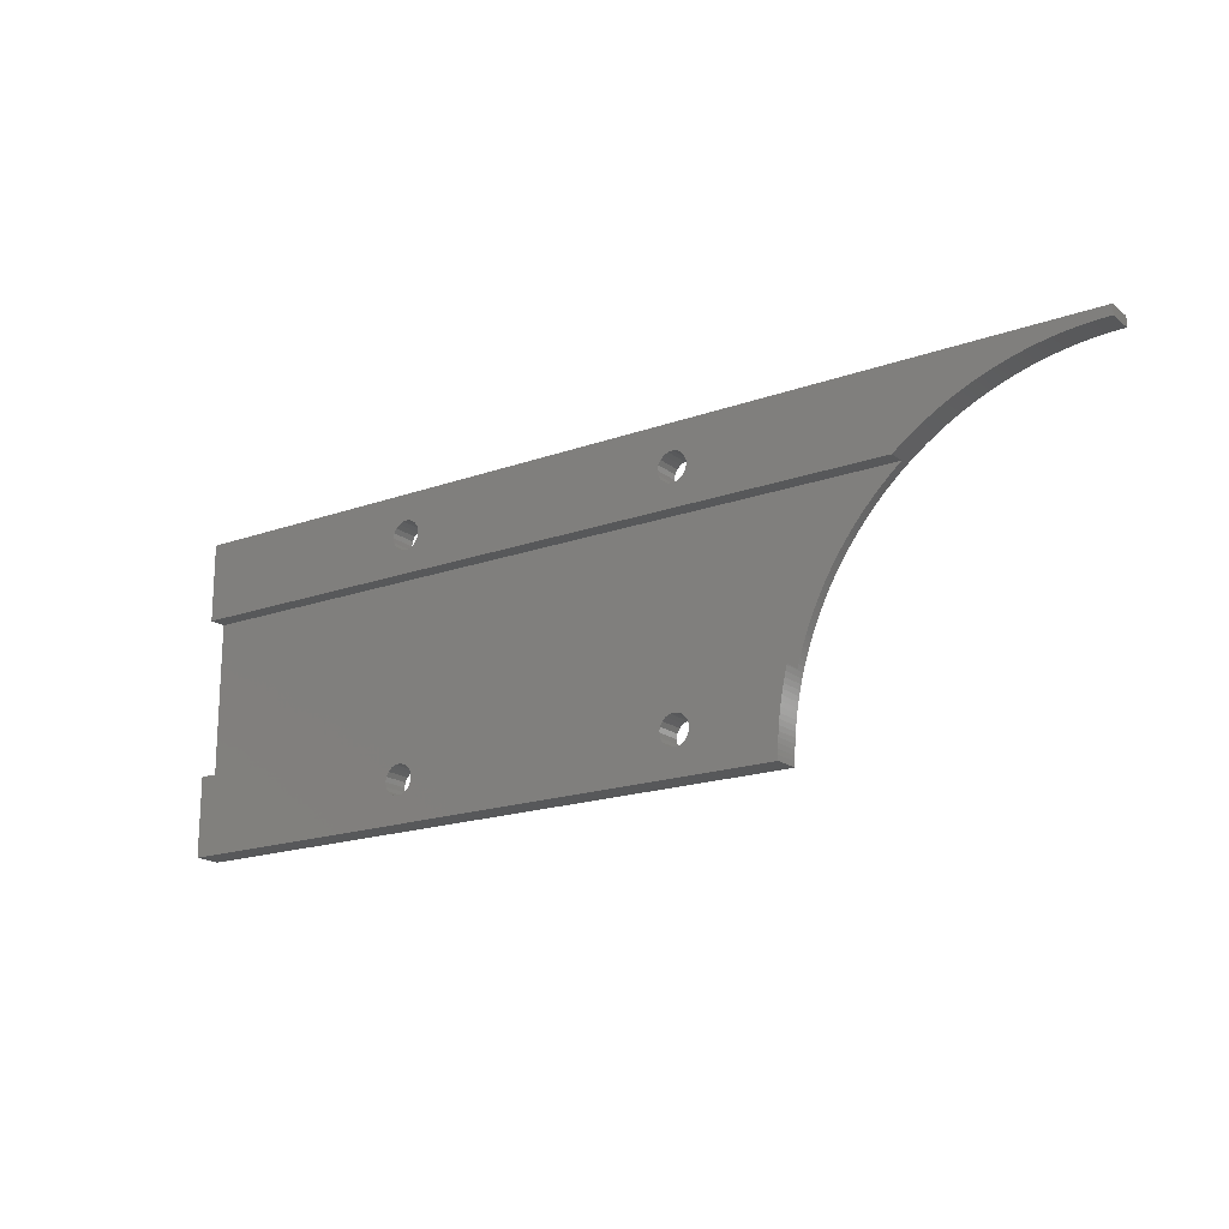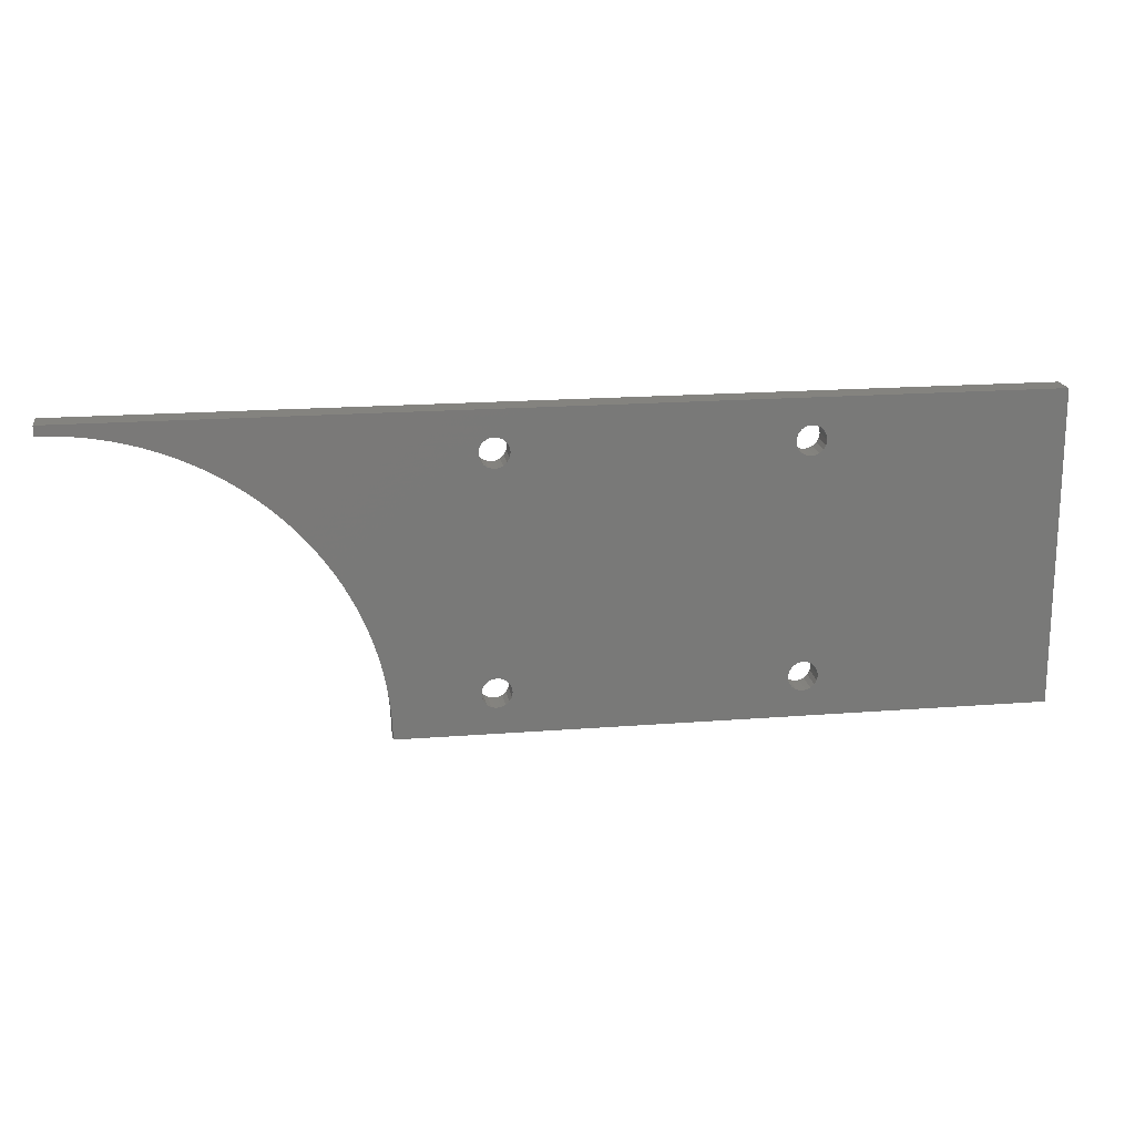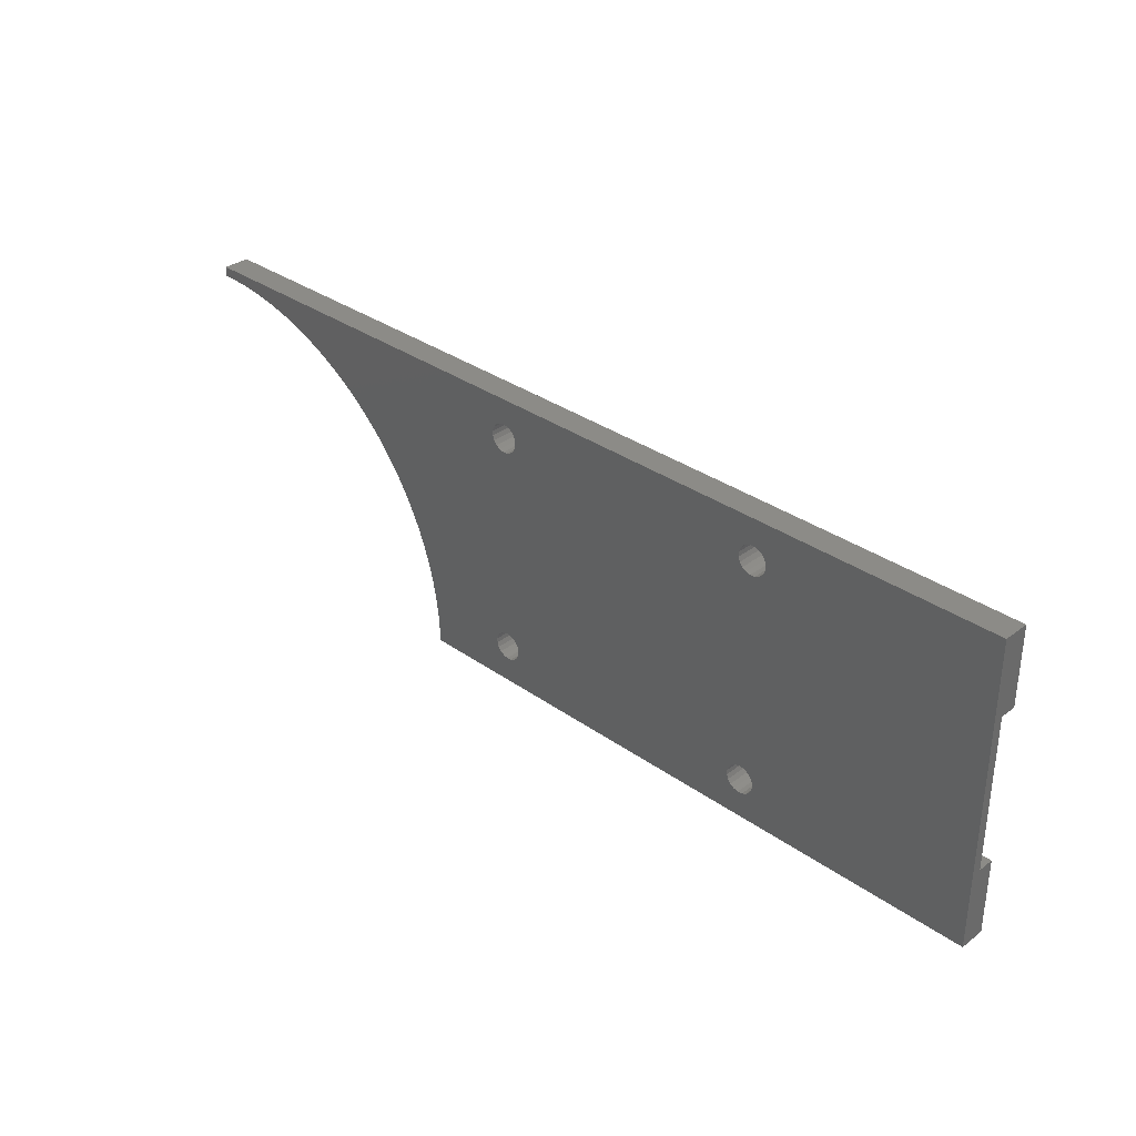
<metadata>
{"format":"stl","ext":"stl","renderer":"f3d","projection":"perspective","resolution":1024,"background":"white","views":[{"elev":-18.3,"azim":-145.2,"up":"+Y"},{"elev":18.1,"azim":-8.7,"up":"+Y"},{"elev":33.2,"azim":44.1,"up":"+Y"}]}
</metadata>
<code>
# stl→obj: 364 verts, 740 faces
v -56.02 -10.74 0
v -55.6 -10.47 2.7
v -56.02 -10.74 2.7
v -55.6 -10.47 0
v -53.58 -11.35 0
v -53.82 -10.92 2.7
v -53.82 -10.92 0
v -53.58 -11.35 2.7
v -53.5 -11.84 0
v -53.5 -11.84 2.7
v -54.18 -10.58 0
v -54.18 -10.58 2.7
v -53.58 -12.33 0
v -53.58 -12.33 2.7
v -56.02 -12.94 2.7
v -56.32 -12.55 0
v -56.32 -12.55 2.7
v -56.02 -12.94 0
v -55.12 -10.35 0
v -54.63 -10.39 2.7
v -55.12 -10.35 2.7
v -54.63 -10.39 0
v -56.48 -12.09 2.7
v -56.48 -11.59 0
v -56.48 -11.59 2.7
v -56.48 -12.09 0
v -55.12 -13.33 0
v -55.6 -13.21 2.7
v -55.12 -13.33 2.7
v -55.6 -13.21 0
v -53.82 -12.76 0
v -53.82 -12.76 2.7
v -56.32 -11.13 2.7
v -56.32 -11.13 0
v -54.18 -13.1 0
v -54.63 -13.29 2.7
v -54.18 -13.1 2.7
v -54.63 -13.29 0
v -53.58 12.33 0
v -53.82 12.76 2.7
v -53.82 12.76 0
v -53.58 12.33 2.7
v -53.5 11.84 0
v -53.5 11.84 2.7
v -54.18 13.1 0
v -54.18 13.1 2.7
v -54.63 10.39 0
v -55.12 10.35 2.7
v -54.63 10.39 2.7
v -55.12 10.35 0
v -53.82 10.92 0
v -54.18 10.58 2.7
v -53.82 10.92 2.7
v -54.18 10.58 0
v -56.32 12.55 2.7
v -56.02 12.94 0
v -56.02 12.94 2.7
v -56.32 12.55 0
v -55.6 13.21 0
v -55.12 13.33 2.7
v -55.6 13.21 2.7
v -55.12 13.33 0
v -56.48 12.09 2.7
v -56.48 12.09 0
v -55.6 10.47 2.7
v -55.6 10.47 0
v -54.63 13.29 0
v -54.63 13.29 2.7
v -56.02 10.74 2.7
v -56.32 11.13 0
v -56.32 11.13 2.7
v -56.02 10.74 0
v -53.58 11.35 2.7
v -53.58 11.35 0
v -56.48 11.59 0
v -56.48 11.59 2.7
v -26.02 -10.74 0
v -25.6 -10.47 2.7
v -26.02 -10.74 2.7
v -25.6 -10.47 0
v -23.58 -11.35 0
v -23.82 -10.92 2.7
v -23.82 -10.92 0
v -23.58 -11.35 2.7
v -23.5 -11.84 0
v -23.5 -11.84 2.7
v -24.18 -10.58 0
v -24.18 -10.58 2.7
v -23.58 -12.33 0
v -23.58 -12.33 2.7
v -26.02 -12.94 2.7
v -26.32 -12.55 0
v -26.32 -12.55 2.7
v -26.02 -12.94 0
v -25.12 -10.35 0
v -24.63 -10.39 2.7
v -25.12 -10.35 2.7
v -24.63 -10.39 0
v -26.48 -12.09 2.7
v -26.48 -11.59 0
v -26.48 -11.59 2.7
v -26.48 -12.09 0
v -25.12 -13.33 0
v -25.6 -13.21 2.7
v -25.12 -13.33 2.7
v -25.6 -13.21 0
v -23.82 -12.76 0
v -23.82 -12.76 2.7
v -26.32 -11.13 2.7
v -26.32 -11.13 0
v -24.18 -13.1 0
v -24.63 -13.29 2.7
v -24.18 -13.1 2.7
v -24.63 -13.29 0
v -23.58 12.33 0
v -23.82 12.76 2.7
v -23.82 12.76 0
v -23.58 12.33 2.7
v -23.5 11.84 0
v -23.5 11.84 2.7
v -24.18 13.1 0
v -24.18 13.1 2.7
v -24.63 10.39 0
v -25.12 10.35 2.7
v -24.63 10.39 2.7
v -25.12 10.35 0
v -23.82 10.92 0
v -24.18 10.58 2.7
v -23.82 10.92 2.7
v -24.18 10.58 0
v -26.32 12.55 2.7
v -26.02 12.94 0
v -26.02 12.94 2.7
v -26.32 12.55 0
v -25.6 13.21 0
v -25.12 13.33 2.7
v -25.6 13.21 2.7
v -25.12 13.33 0
v -26.48 12.09 2.7
v -26.48 12.09 0
v -25.6 10.47 2.7
v -25.6 10.47 0
v -26.02 10.74 2.7
v -26.32 11.13 0
v -26.32 11.13 2.7
v -26.02 10.74 0
v -24.63 13.29 2.7
v -24.63 13.29 0
v -23.58 11.35 2.7
v -23.58 11.35 0
v -26.48 11.59 0
v -26.48 11.59 2.7
v 0 16 2.7
v 0 8 1.705
v 0 16 0
v 0 -8 1.705
v 0 -16 2.7
v 0 -16 0
v 0 -8 0
v 0 8 0
v -67.48 -3.849 2.7
v -67.29 -4.31 2.7
v -68.79 -1.153 2.7
v -70.07 0.9884 2.7
v -67.1 -4.774 2.7
v -71.52 3.02 2.7
v -66.93 -5.241 2.7
v -73.47 5.294 2.7
v -66.76 -5.711 2.7
v -66.44 -6.658 2.7
v -66.6 -6.183 2.7
v -65 -15.5 2.7
v -65 -16 2.7
v -65.02 -15 2.7
v -65.04 -14.5 2.7
v -65.06 -14 2.7
v -65.1 -13.51 2.7
v -65.14 -13.01 2.7
v -75.26 7.037 2.7
v -65.2 -12.51 2.7
v -65.26 -12.02 2.7
v -65.33 -11.52 2.7
v -65.4 -11.03 2.7
v -65.49 -10.54 2.7
v -65.58 -10.04 2.7
v -65.68 -9.555 2.7
v -65.79 -9.067 2.7
v -65.9 -8.581 2.7
v -66.02 -8.097 2.7
v -66.16 -7.615 2.7
v -66.29 -7.136 2.7
v -67.68 -3.391 2.7
v -67.89 -2.937 2.7
v -68.1 -2.485 2.7
v -77.98 9.225 2.7
v -68.32 -2.038 2.7
v -68.55 -1.594 2.7
v -69.03 -0.7168 2.7
v -69.28 -0.2842 2.7
v -69.54 0.1442 2.7
v -69.8 0.5684 2.7
v -70.35 1.404 2.7
v -70.63 1.815 2.7
v -70.92 2.221 2.7
v -71.22 2.623 2.7
v -81.82 11.56 2.7
v -71.83 3.412 2.7
v -72.15 3.799 2.7
v -72.47 4.18 2.7
v -72.8 4.557 2.7
v -73.13 4.928 2.7
v -73.82 5.654 2.7
v -74.17 6.008 2.7
v -74.53 6.357 2.7
v -74.89 6.7 2.7
v -75.63 7.369 2.7
v -76.01 7.694 2.7
v -76.39 8.013 2.7
v -87.38 13.78 2.7
v -76.78 8.325 2.7
v -77.18 8.632 2.7
v -77.58 8.932 2.7
v -78.39 9.512 2.7
v -78.8 9.793 2.7
v -79.22 10.07 2.7
v -79.64 10.33 2.7
v -80.07 10.59 2.7
v -80.5 10.85 2.7
v -80.93 11.09 2.7
v -81.37 11.33 2.7
v -82.26 11.79 2.7
v -82.71 12.01 2.7
v -96 16 2.7
v -83.16 12.22 2.7
v -83.62 12.42 2.7
v -84.08 12.62 2.7
v -84.54 12.8 2.7
v -85.01 12.99 2.7
v -85.48 13.16 2.7
v -85.95 13.32 2.7
v -86.42 13.48 2.7
v -86.9 13.63 2.7
v -87.86 13.91 2.7
v -88.34 14.04 2.7
v -88.82 14.16 2.7
v -89.31 14.27 2.7
v -89.8 14.37 2.7
v -90.29 14.47 2.7
v -90.78 14.56 2.7
v -91.27 14.64 2.7
v -91.77 14.71 2.7
v -92.26 14.77 2.7
v -92.76 14.83 2.7
v -93.26 14.88 2.7
v -93.75 14.92 2.7
v -94.25 14.95 2.7
v -94.75 14.97 2.7
v -95.25 14.99 2.7
v -95.75 15 2.7
v -96 15 2.7
v -76.38 8 0
v -76.39 8.013 0
v -76.78 8.325 0
v -77.18 8.632 0
v -77.58 8.932 0
v -77.98 9.225 0
v -78.39 9.512 0
v -78.8 9.793 0
v -79.22 10.07 0
v -79.64 10.33 0
v -80.07 10.59 0
v -80.5 10.85 0
v -80.93 11.09 0
v -81.37 11.33 0
v -81.82 11.56 0
v -82.26 11.79 0
v -82.71 12.01 0
v -83.16 12.22 0
v -83.62 12.42 0
v -84.08 12.62 0
v -84.54 12.8 0
v -85.01 12.99 0
v -85.48 13.16 0
v -85.95 13.32 0
v -86.42 13.48 0
v -86.9 13.63 0
v -87.38 13.78 0
v -87.86 13.91 0
v -88.34 14.04 0
v -88.82 14.16 0
v -89.31 14.27 0
v -96 16 0
v -89.8 14.37 0
v -90.29 14.47 0
v -90.78 14.56 0
v -91.27 14.64 0
v -91.77 14.71 0
v -92.26 14.77 0
v -92.76 14.83 0
v -93.26 14.88 0
v -93.75 14.92 0
v -94.25 14.95 0
v -94.75 14.97 0
v -95.25 14.99 0
v -95.75 15 0
v -96 15 0
v -65 -16 0
v -65.02 -15 0
v -65 -15.5 0
v -66.05 -8 0
v -65.04 -14.5 0
v -65.06 -14 0
v -65.1 -13.51 0
v -65.14 -13.01 0
v -65.2 -12.51 0
v -65.26 -12.02 0
v -65.33 -11.52 0
v -65.4 -11.03 0
v -65.49 -10.54 0
v -65.58 -10.04 0
v -65.68 -9.555 0
v -65.79 -9.067 0
v -65.9 -8.581 0
v -66.02 -8.097 0
v -72.8 4.557 1.705
v -73.13 4.928 1.705
v -69.54 0.1442 1.705
v -69.8 0.5684 1.705
v -76.01 7.694 1.705
v -75.63 7.369 1.705
v -75.26 7.037 1.705
v -66.29 -7.136 1.705
v -66.44 -6.658 1.705
v -67.48 -3.849 1.705
v -67.68 -3.391 1.705
v -66.6 -6.183 1.705
v -66.76 -5.711 1.705
v -70.07 0.9884 1.705
v -70.35 1.404 1.705
v -66.05 -8 1.705
v -66.16 -7.615 1.705
v -71.52 3.02 1.705
v -71.83 3.412 1.705
v -67.89 -2.937 1.705
v -68.32 -2.038 1.705
v -68.55 -1.594 1.705
v -68.1 -2.485 1.705
v -68.79 -1.153 1.705
v -70.92 2.221 1.705
v -71.22 2.623 1.705
v -73.47 5.294 1.705
v -74.53 6.357 1.705
v -74.17 6.008 1.705
v -76.38 8 1.705
v -67.29 -4.31 1.705
v -69.03 -0.7168 1.705
v -69.28 -0.2842 1.705
v -72.15 3.799 1.705
v -66.93 -5.241 1.705
v -67.1 -4.774 1.705
v -72.47 4.18 1.705
v -74.89 6.7 1.705
v -70.63 1.815 1.705
v -73.82 5.654 1.705
f 1 2 3
f 2 1 4
f 5 6 7
f 6 5 8
f 9 8 5
f 8 9 10
f 11 6 12
f 6 11 7
f 13 10 9
f 10 13 14
f 15 16 17
f 16 15 18
f 19 20 21
f 20 19 22
f 23 24 25
f 24 23 26
f 27 28 29
f 28 27 30
f 31 14 13
f 14 31 32
f 33 1 3
f 1 33 34
f 35 36 37
f 36 35 38
f 31 37 32
f 37 31 35
f 22 12 20
f 12 22 11
f 38 29 36
f 29 38 27
f 25 34 33
f 34 25 24
f 4 21 2
f 21 4 19
f 17 26 23
f 26 17 16
f 30 15 28
f 15 30 18
f 39 40 41
f 40 39 42
f 43 42 39
f 42 43 44
f 45 40 46
f 40 45 41
f 47 48 49
f 48 47 50
f 51 52 53
f 52 51 54
f 54 49 52
f 49 54 47
f 55 56 57
f 56 55 58
f 59 60 61
f 60 59 62
f 63 58 55
f 58 63 64
f 50 65 48
f 65 50 66
f 67 46 68
f 46 67 45
f 69 70 71
f 70 69 72
f 62 68 60
f 68 62 67
f 56 61 57
f 61 56 59
f 66 69 65
f 69 66 72
f 51 73 74
f 73 51 53
f 71 75 76
f 75 71 70
f 74 44 43
f 44 74 73
f 76 64 63
f 64 76 75
f 77 78 79
f 78 77 80
f 81 82 83
f 82 81 84
f 85 84 81
f 84 85 86
f 87 82 88
f 82 87 83
f 89 86 85
f 86 89 90
f 91 92 93
f 92 91 94
f 95 96 97
f 96 95 98
f 99 100 101
f 100 99 102
f 103 104 105
f 104 103 106
f 107 90 89
f 90 107 108
f 109 77 79
f 77 109 110
f 111 112 113
f 112 111 114
f 107 113 108
f 113 107 111
f 98 88 96
f 88 98 87
f 114 105 112
f 105 114 103
f 101 110 109
f 110 101 100
f 80 97 78
f 97 80 95
f 93 102 99
f 102 93 92
f 106 91 104
f 91 106 94
f 115 116 117
f 116 115 118
f 119 118 115
f 118 119 120
f 121 116 122
f 116 121 117
f 123 124 125
f 124 123 126
f 127 128 129
f 128 127 130
f 130 125 128
f 125 130 123
f 131 132 133
f 132 131 134
f 135 136 137
f 136 135 138
f 139 134 131
f 134 139 140
f 126 141 124
f 141 126 142
f 143 144 145
f 144 143 146
f 138 147 136
f 147 138 148
f 148 122 147
f 122 148 121
f 132 137 133
f 137 132 135
f 142 143 141
f 143 142 146
f 127 149 150
f 149 127 129
f 145 151 152
f 151 145 144
f 150 120 119
f 120 150 149
f 152 140 139
f 140 152 151
f 153 154 155
f 153 156 154
f 157 156 153
f 158 156 157
f 156 158 159
f 155 154 160
f 145 53 109
f 109 8 10
f 6 109 53
f 109 6 8
f 52 6 53
f 52 12 6
f 49 12 52
f 49 20 12
f 48 20 49
f 48 21 20
f 161 48 65
f 48 162 21
f 163 65 69
f 21 162 2
f 164 69 71
f 165 2 162
f 166 71 76
f 167 2 165
f 153 129 157
f 157 84 86
f 82 157 129
f 157 82 84
f 128 82 129
f 128 88 82
f 125 88 128
f 125 96 88
f 124 96 125
f 124 97 96
f 141 97 124
f 141 78 97
f 143 78 141
f 143 79 78
f 145 79 143
f 145 109 79
f 73 152 44
f 152 73 145
f 149 153 120
f 153 118 120
f 153 116 118
f 153 122 116
f 153 147 122
f 153 136 147
f 44 152 139
f 53 145 73
f 109 10 101
f 42 139 131
f 40 131 133
f 46 133 137
f 68 137 136
f 60 136 153
f 139 42 44
f 131 40 42
f 133 46 40
f 137 68 46
f 136 60 68
f 168 76 63
f 169 2 167
f 170 2 171
f 23 172 173
f 23 174 172
f 23 175 174
f 23 176 175
f 23 177 176
f 23 178 177
f 179 63 55
f 23 180 178
f 25 180 23
f 180 25 181
f 181 25 182
f 182 25 183
f 183 25 184
f 33 184 25
f 184 33 185
f 185 33 186
f 186 33 187
f 187 33 188
f 3 188 33
f 188 3 189
f 189 3 190
f 190 3 191
f 191 3 170
f 2 170 3
f 171 2 169
f 48 161 162
f 65 192 161
f 65 193 192
f 65 194 193
f 195 55 57
f 65 196 194
f 65 197 196
f 65 163 197
f 69 198 163
f 69 199 198
f 69 200 199
f 69 201 200
f 69 164 201
f 71 202 164
f 71 203 202
f 71 204 203
f 71 205 204
f 71 166 205
f 206 57 61
f 76 207 166
f 76 208 207
f 76 209 208
f 76 210 209
f 76 211 210
f 76 168 211
f 63 212 168
f 63 213 212
f 63 214 213
f 63 215 214
f 63 179 215
f 55 216 179
f 55 217 216
f 55 218 217
f 219 61 60
f 55 220 218
f 55 221 220
f 55 222 221
f 55 195 222
f 57 223 195
f 57 224 223
f 57 225 224
f 57 226 225
f 57 227 226
f 57 228 227
f 57 229 228
f 57 230 229
f 57 206 230
f 61 231 206
f 61 232 231
f 233 60 153
f 61 234 232
f 61 235 234
f 61 236 235
f 61 237 236
f 61 238 237
f 61 239 238
f 61 240 239
f 61 241 240
f 61 242 241
f 61 219 242
f 60 243 219
f 60 244 243
f 60 245 244
f 60 246 245
f 60 233 246
f 246 233 247
f 247 233 248
f 248 233 249
f 249 233 250
f 250 233 251
f 251 233 252
f 252 233 253
f 253 233 254
f 254 233 255
f 255 233 256
f 256 233 257
f 257 233 258
f 258 233 259
f 259 233 260
f 129 153 149
f 90 157 86
f 108 157 90
f 113 157 108
f 112 157 113
f 105 157 112
f 101 10 99
f 14 99 10
f 99 14 93
f 32 93 14
f 93 32 91
f 37 91 32
f 91 37 104
f 36 104 37
f 104 36 105
f 173 105 36
f 173 36 29
f 105 173 157
f 28 173 29
f 15 173 28
f 17 173 15
f 173 17 23
f 160 119 155
f 160 150 119
f 160 127 150
f 160 130 127
f 160 123 130
f 160 126 123
f 151 43 140
f 74 151 144
f 51 144 146
f 54 146 142
f 47 142 126
f 261 126 160
f 151 74 43
f 144 51 74
f 146 54 51
f 142 47 54
f 126 50 47
f 75 261 64
f 70 261 75
f 72 261 70
f 66 261 72
f 50 261 66
f 126 261 50
f 115 155 119
f 117 155 115
f 121 155 117
f 148 155 121
f 138 155 148
f 39 140 43
f 140 39 134
f 41 134 39
f 134 41 132
f 45 132 41
f 132 45 135
f 67 135 45
f 135 67 138
f 62 138 67
f 138 62 155
f 261 58 64
f 262 58 261
f 263 58 262
f 264 58 263
f 265 58 264
f 266 58 265
f 58 266 56
f 267 56 266
f 268 56 267
f 269 56 268
f 270 56 269
f 271 56 270
f 272 56 271
f 273 56 272
f 274 56 273
f 275 56 274
f 56 275 59
f 276 59 275
f 277 59 276
f 278 59 277
f 279 59 278
f 280 59 279
f 281 59 280
f 282 59 281
f 283 59 282
f 284 59 283
f 285 59 284
f 286 59 285
f 287 59 286
f 59 287 62
f 288 62 287
f 289 62 288
f 290 62 289
f 291 62 290
f 292 62 291
f 292 291 293
f 292 293 294
f 292 294 295
f 292 295 296
f 292 296 297
f 292 297 298
f 292 298 299
f 292 299 300
f 292 300 301
f 292 301 302
f 292 302 303
f 292 303 304
f 292 304 305
f 292 305 306
f 62 292 155
f 158 85 159
f 158 89 85
f 158 107 89
f 158 111 107
f 158 114 111
f 158 103 114
f 102 9 100
f 13 102 92
f 31 92 94
f 35 94 106
f 38 106 103
f 307 103 158
f 102 13 9
f 92 31 13
f 94 35 31
f 106 38 35
f 103 307 38
f 308 16 309
f 309 16 307
f 18 307 16
f 30 307 18
f 27 307 30
f 38 307 27
f 81 159 85
f 83 159 81
f 87 159 83
f 98 159 87
f 95 159 98
f 5 100 9
f 100 5 110
f 7 110 5
f 110 7 77
f 11 77 7
f 77 11 80
f 22 80 11
f 80 22 95
f 310 95 22
f 310 22 19
f 311 16 308
f 312 16 311
f 16 312 26
f 313 26 312
f 314 26 313
f 315 26 314
f 26 315 24
f 316 24 315
f 317 24 316
f 318 24 317
f 319 24 318
f 24 319 34
f 320 34 319
f 321 34 320
f 322 34 321
f 34 322 1
f 323 1 322
f 324 1 323
f 310 1 324
f 1 310 4
f 4 310 19
f 95 310 159
f 306 233 292
f 233 306 260
f 155 233 153
f 233 155 292
f 307 157 173
f 157 307 158
f 276 206 231
f 206 276 275
f 309 174 308
f 174 309 172
f 307 172 309
f 172 307 173
f 325 211 326
f 211 325 210
f 315 181 316
f 181 315 180
f 266 222 195
f 222 266 265
f 323 189 324
f 189 323 188
f 327 201 328
f 201 327 200
f 329 216 217
f 216 329 330
f 330 179 216
f 179 330 331
f 300 253 254
f 253 300 299
f 332 170 333
f 170 332 191
f 263 218 220
f 218 263 262
f 334 192 335
f 192 334 161
f 314 180 315
f 180 314 178
f 311 176 312
f 176 311 175
f 305 258 259
f 258 305 304
f 336 169 337
f 169 336 171
f 280 235 236
f 235 280 279
f 312 177 313
f 177 312 176
f 271 226 227
f 226 271 270
f 298 251 252
f 251 298 297
f 272 227 228
f 227 272 271
f 319 185 320
f 185 319 184
f 302 255 256
f 255 302 301
f 328 164 338
f 164 328 201
f 338 202 339
f 202 338 164
f 340 190 341
f 340 189 190
f 189 340 324
f 310 324 340
f 313 178 314
f 178 313 177
f 269 224 225
f 224 269 268
f 342 207 343
f 207 342 166
f 270 225 226
f 225 270 269
f 335 193 344
f 193 335 192
f 316 182 317
f 182 316 181
f 345 197 346
f 197 345 196
f 295 248 249
f 248 295 294
f 344 194 347
f 194 344 193
f 317 183 318
f 183 317 182
f 321 187 322
f 187 321 186
f 346 163 348
f 163 346 197
f 318 184 319
f 184 318 183
f 301 254 255
f 254 301 300
f 349 205 350
f 205 349 204
f 326 168 351
f 168 326 211
f 268 223 224
f 223 268 267
f 279 234 235
f 234 279 278
f 352 213 214
f 213 352 353
f 218 354 217
f 262 354 218
f 354 262 261
f 217 354 329
f 355 161 334
f 161 355 162
f 284 239 240
f 239 284 283
f 356 199 357
f 199 356 198
f 333 171 336
f 171 333 170
f 306 259 260
f 259 306 305
f 343 208 358
f 208 343 207
f 303 256 257
f 256 303 302
f 322 188 323
f 188 322 187
f 359 165 360
f 165 359 167
f 264 220 221
f 220 264 263
f 277 231 232
f 231 277 276
f 357 200 327
f 200 357 199
f 358 209 361
f 209 358 208
f 288 219 243
f 219 288 287
f 331 215 179
f 215 331 362
f 350 166 342
f 166 350 205
f 267 195 223
f 195 267 266
f 275 230 206
f 230 275 274
f 308 175 311
f 175 308 174
f 360 162 355
f 162 360 165
f 304 257 258
f 257 304 303
f 273 228 229
f 228 273 272
f 274 229 230
f 229 274 273
f 362 214 215
f 214 362 352
f 339 203 363
f 203 339 202
f 265 221 222
f 221 265 264
f 297 250 251
f 250 297 296
f 285 240 241
f 240 285 284
f 351 212 364
f 212 351 168
f 341 191 332
f 191 341 190
f 283 238 239
f 238 283 282
f 347 196 345
f 196 347 194
f 320 186 321
f 186 320 185
f 364 213 353
f 213 364 212
f 278 232 234
f 232 278 277
f 287 242 219
f 242 287 286
f 286 241 242
f 241 286 285
f 296 249 250
f 249 296 295
f 348 198 356
f 198 348 163
f 294 247 248
f 247 294 293
f 293 246 247
f 246 293 291
f 361 210 325
f 210 361 209
f 337 167 359
f 167 337 169
f 363 204 349
f 204 363 203
f 282 237 238
f 237 282 281
f 281 236 237
f 236 281 280
f 289 243 244
f 243 289 288
f 299 252 253
f 252 299 298
f 291 245 246
f 245 291 290
f 290 244 245
f 244 290 289
f 340 154 156
f 341 154 340
f 332 154 341
f 333 154 332
f 336 154 333
f 337 154 336
f 359 154 337
f 360 154 359
f 355 154 360
f 334 154 355
f 335 154 334
f 344 154 335
f 347 154 344
f 345 154 347
f 346 154 345
f 348 154 346
f 356 154 348
f 357 154 356
f 327 154 357
f 328 154 327
f 338 154 328
f 339 154 338
f 363 154 339
f 349 154 363
f 350 154 349
f 342 154 350
f 343 154 342
f 358 154 343
f 361 154 358
f 325 154 361
f 326 154 325
f 351 154 326
f 364 154 351
f 353 154 364
f 352 154 353
f 362 154 352
f 331 154 362
f 330 154 331
f 329 154 330
f 154 329 354
f 261 154 354
f 154 261 160
f 159 340 156
f 340 159 310

</code>
